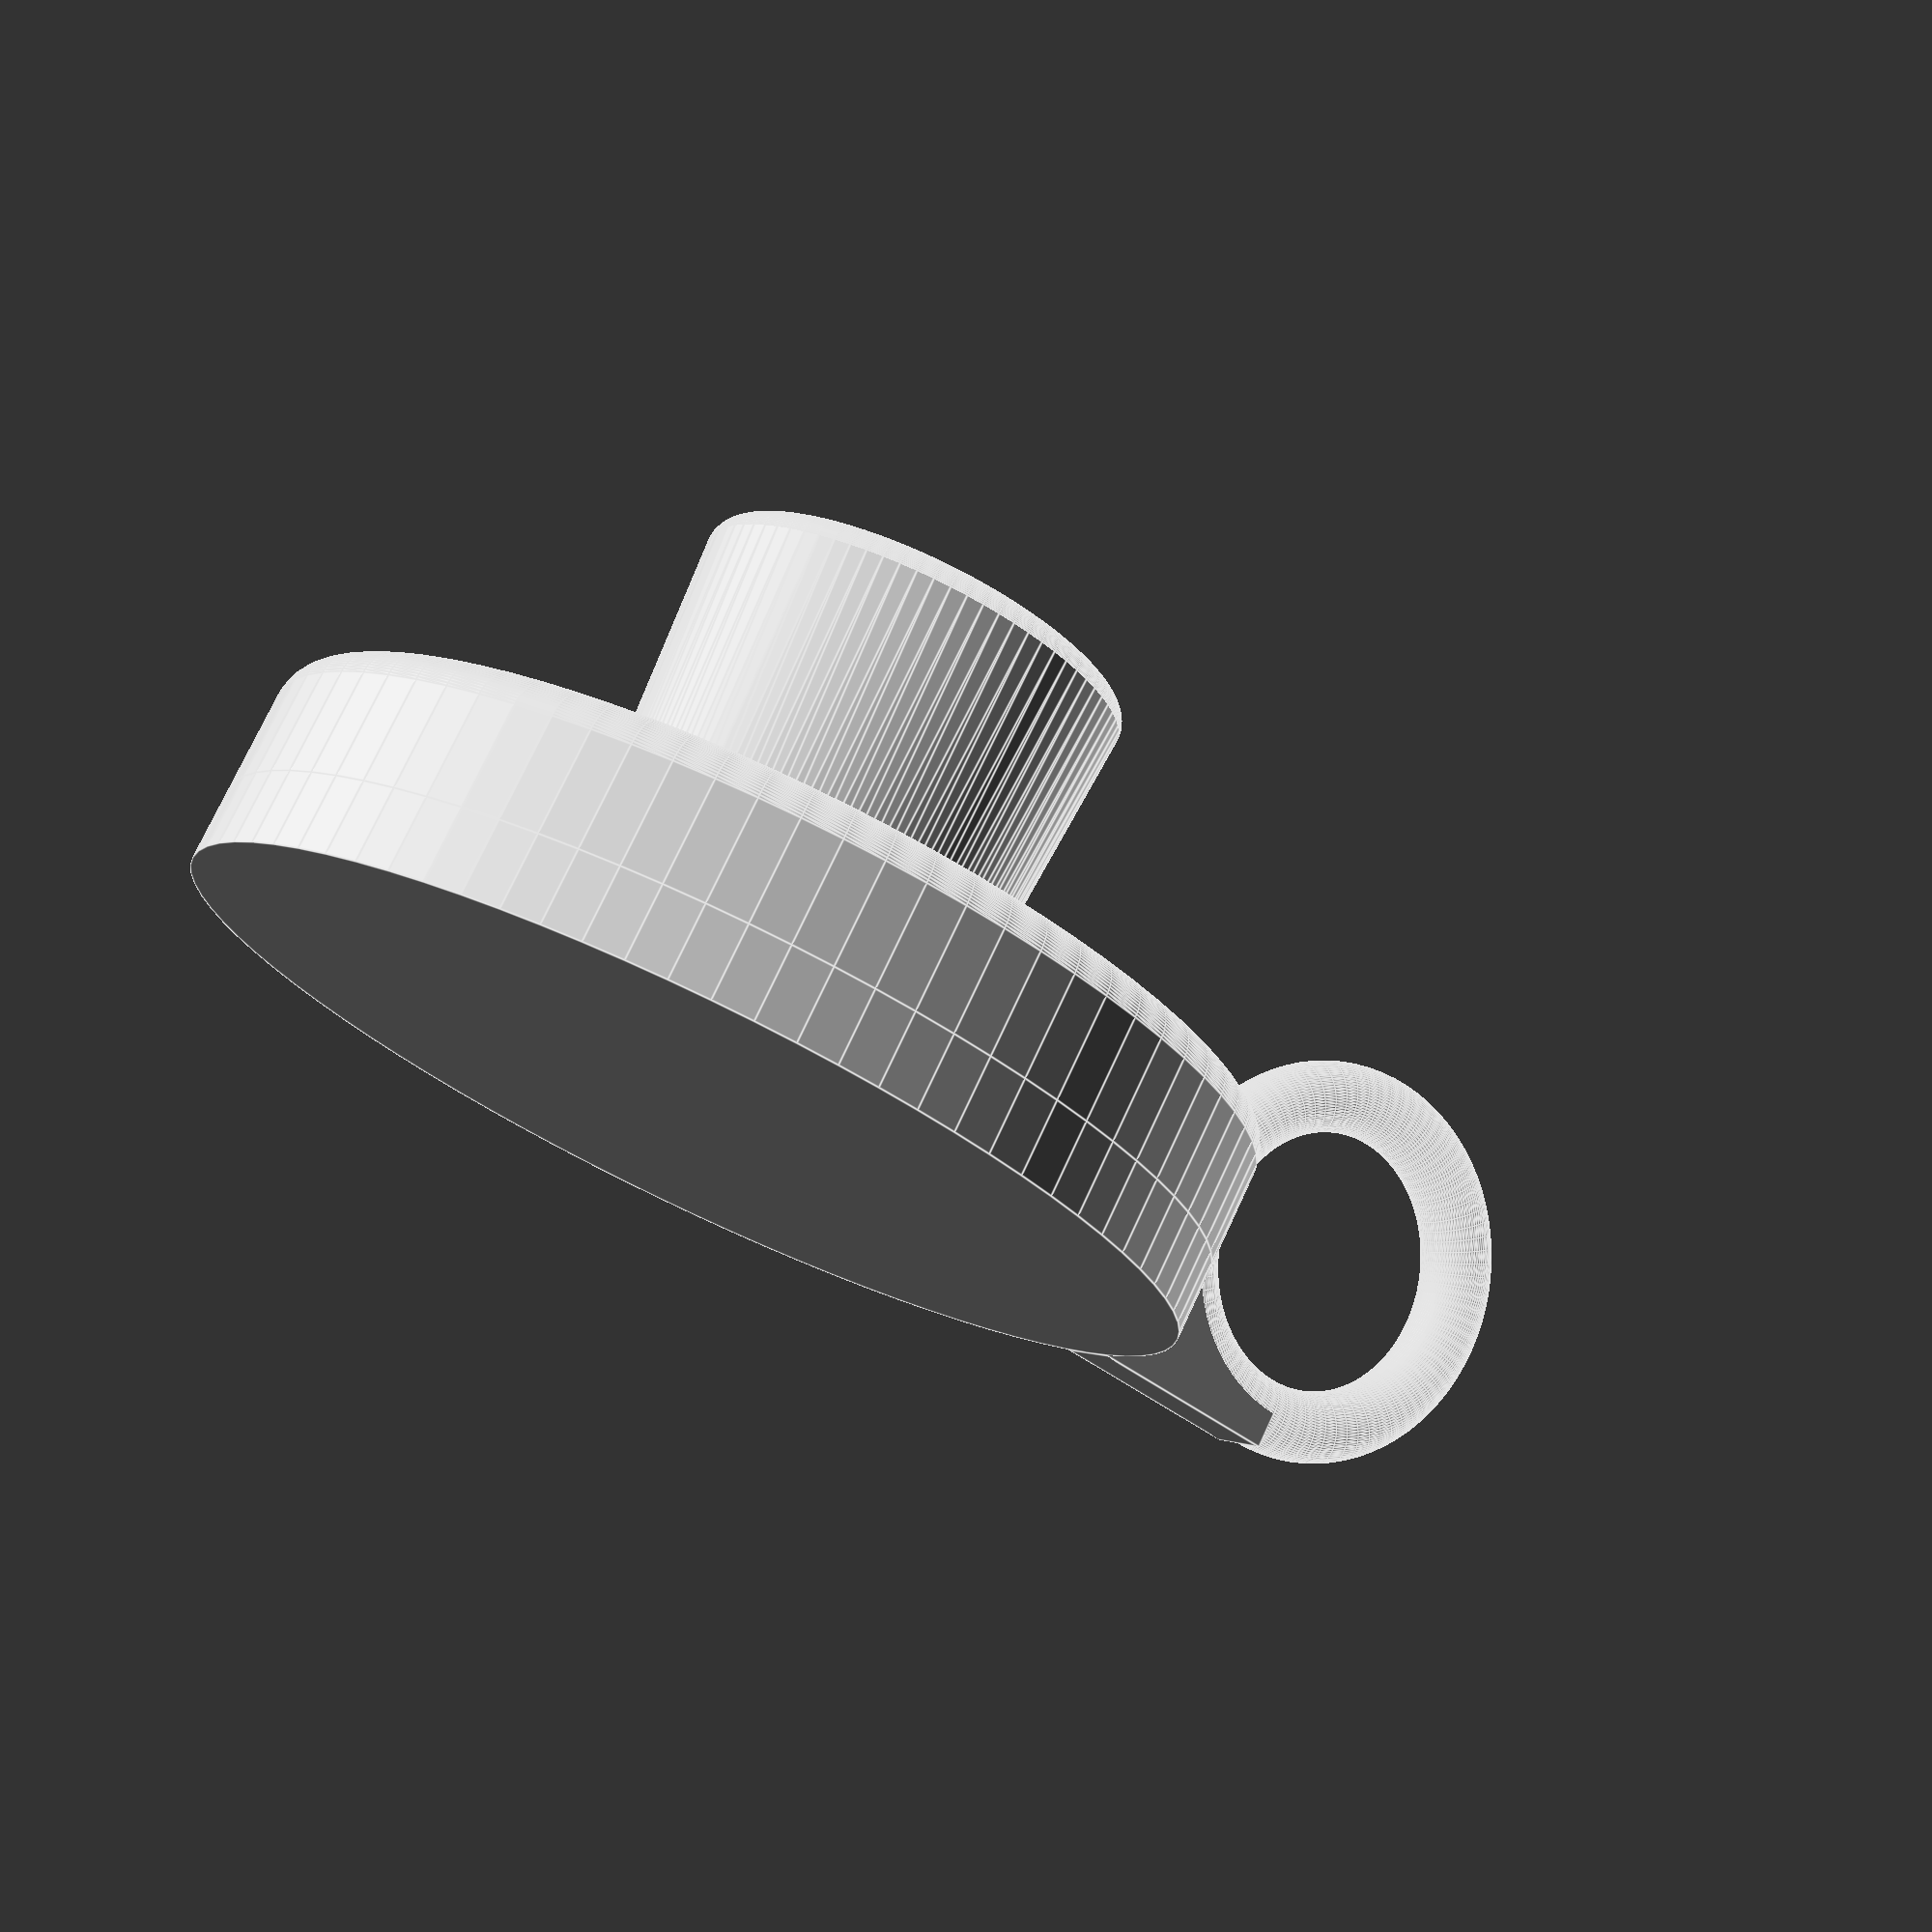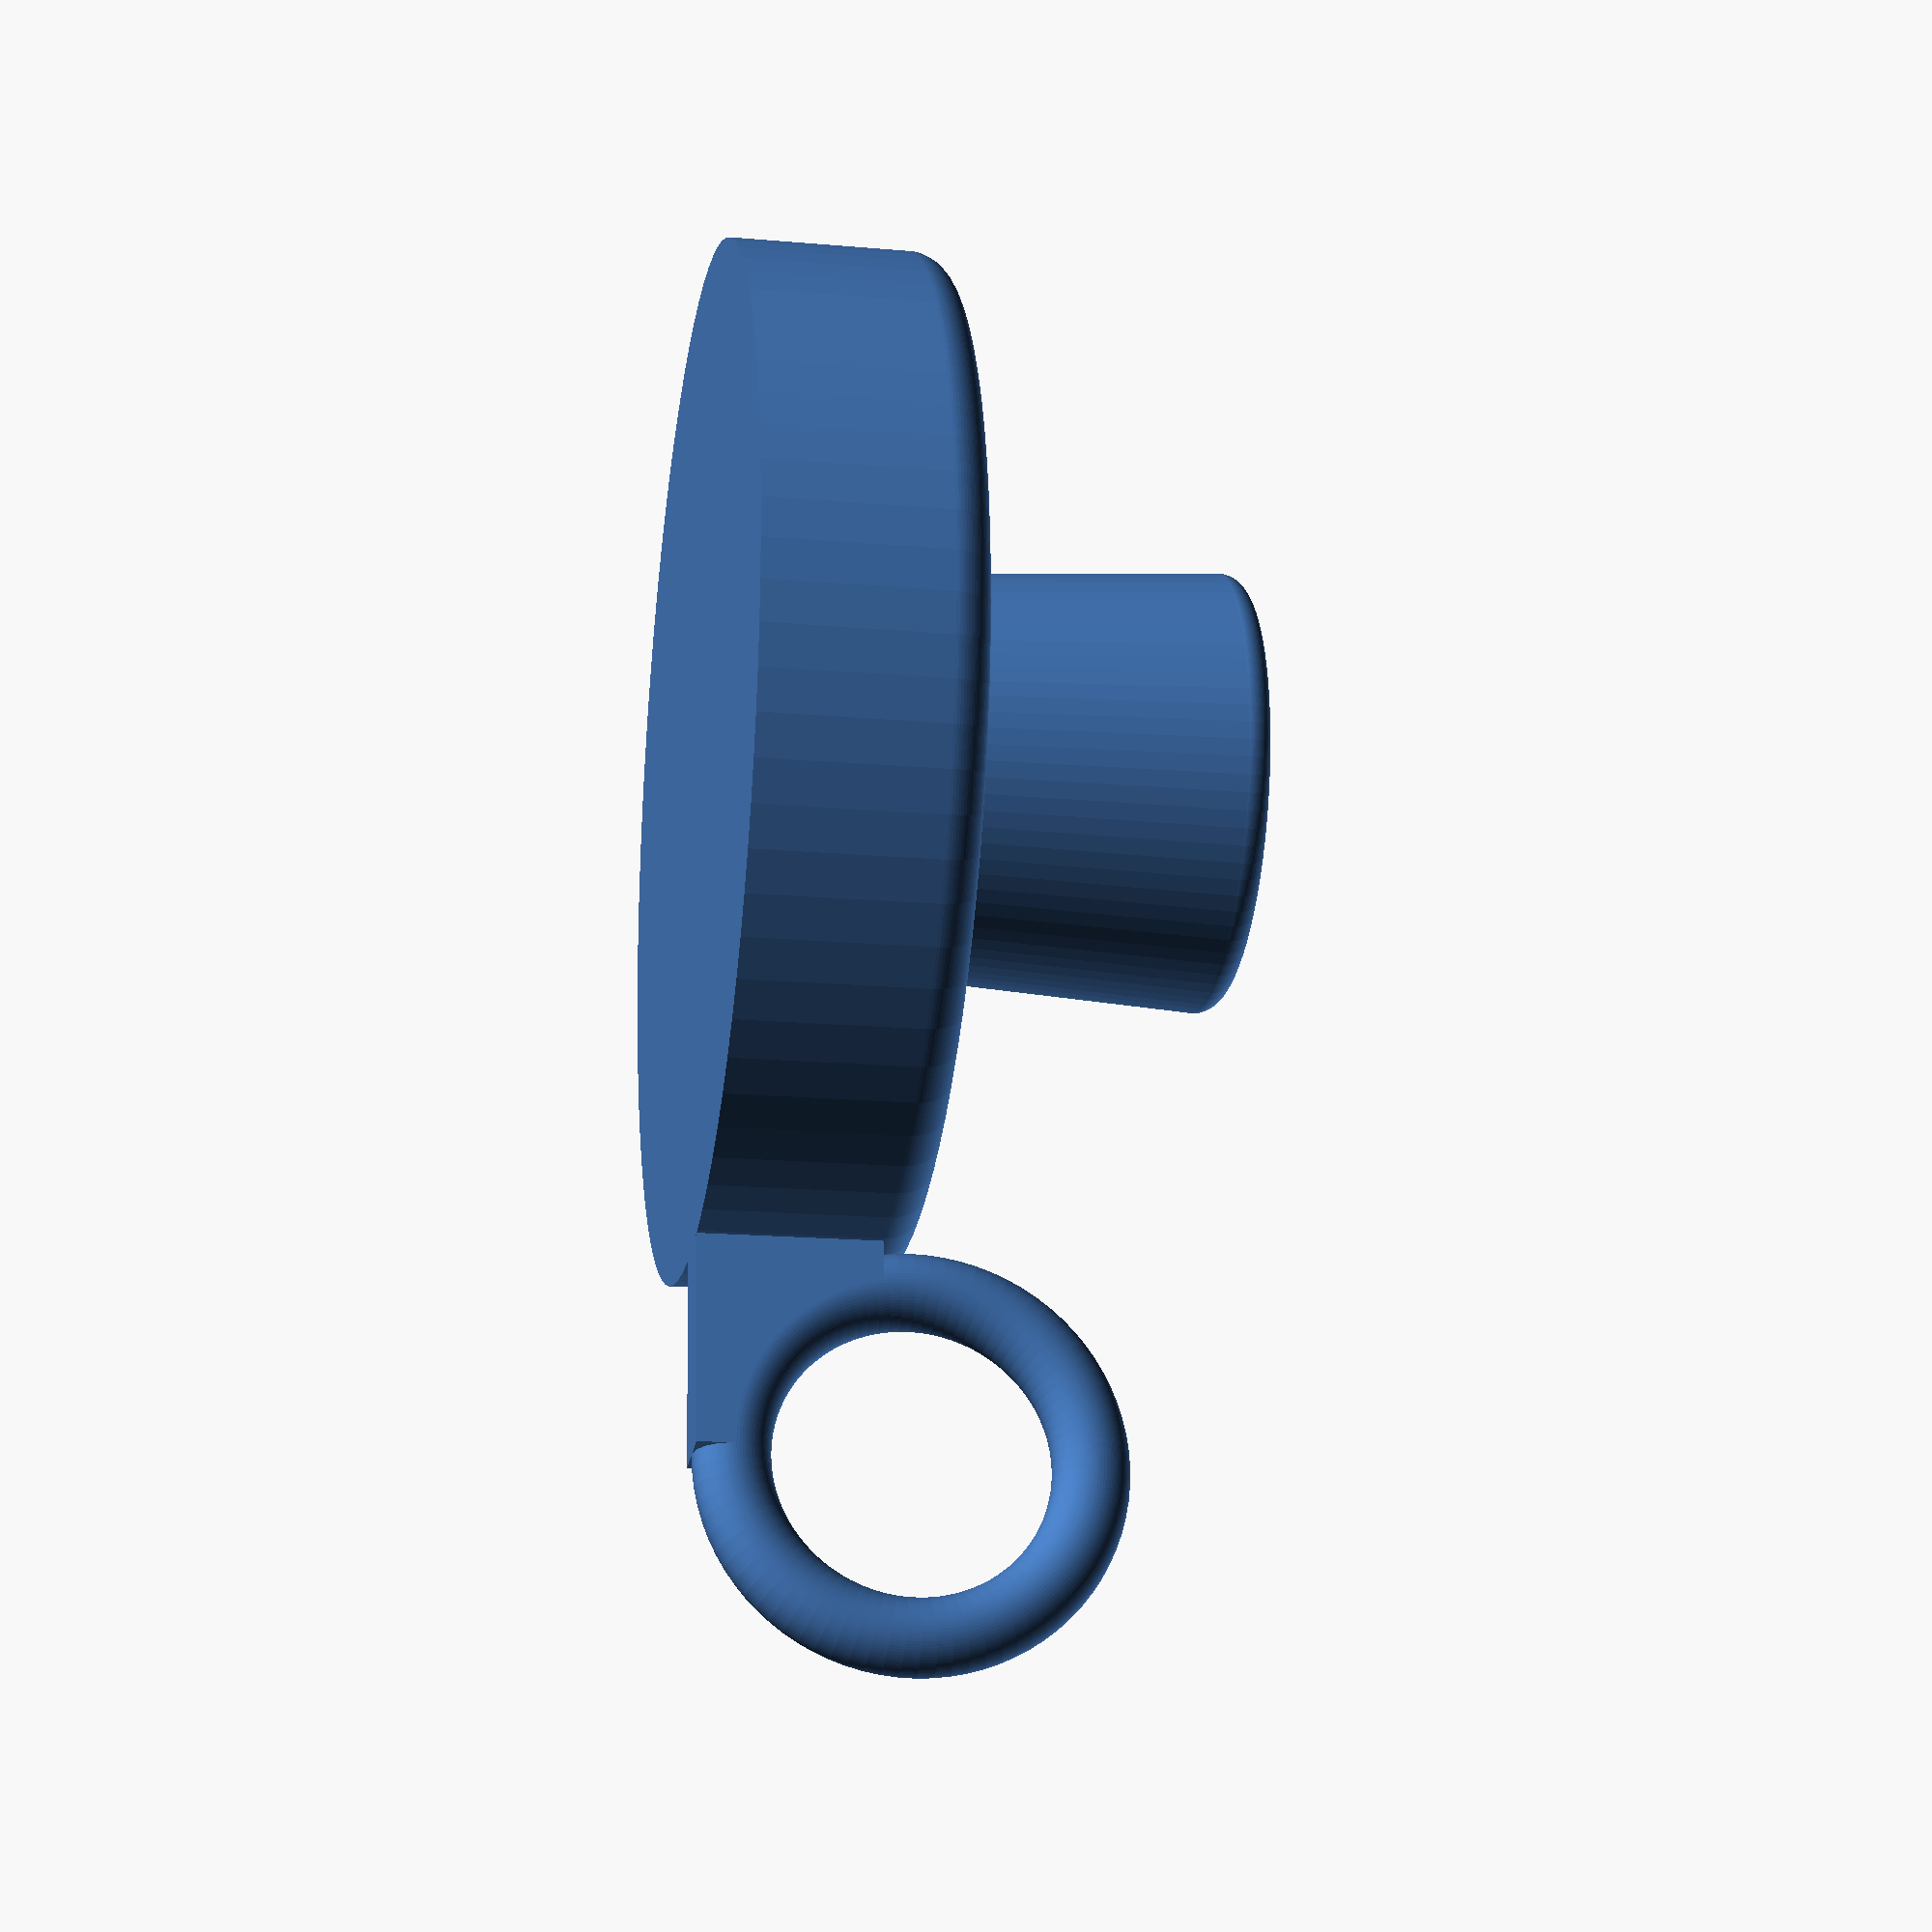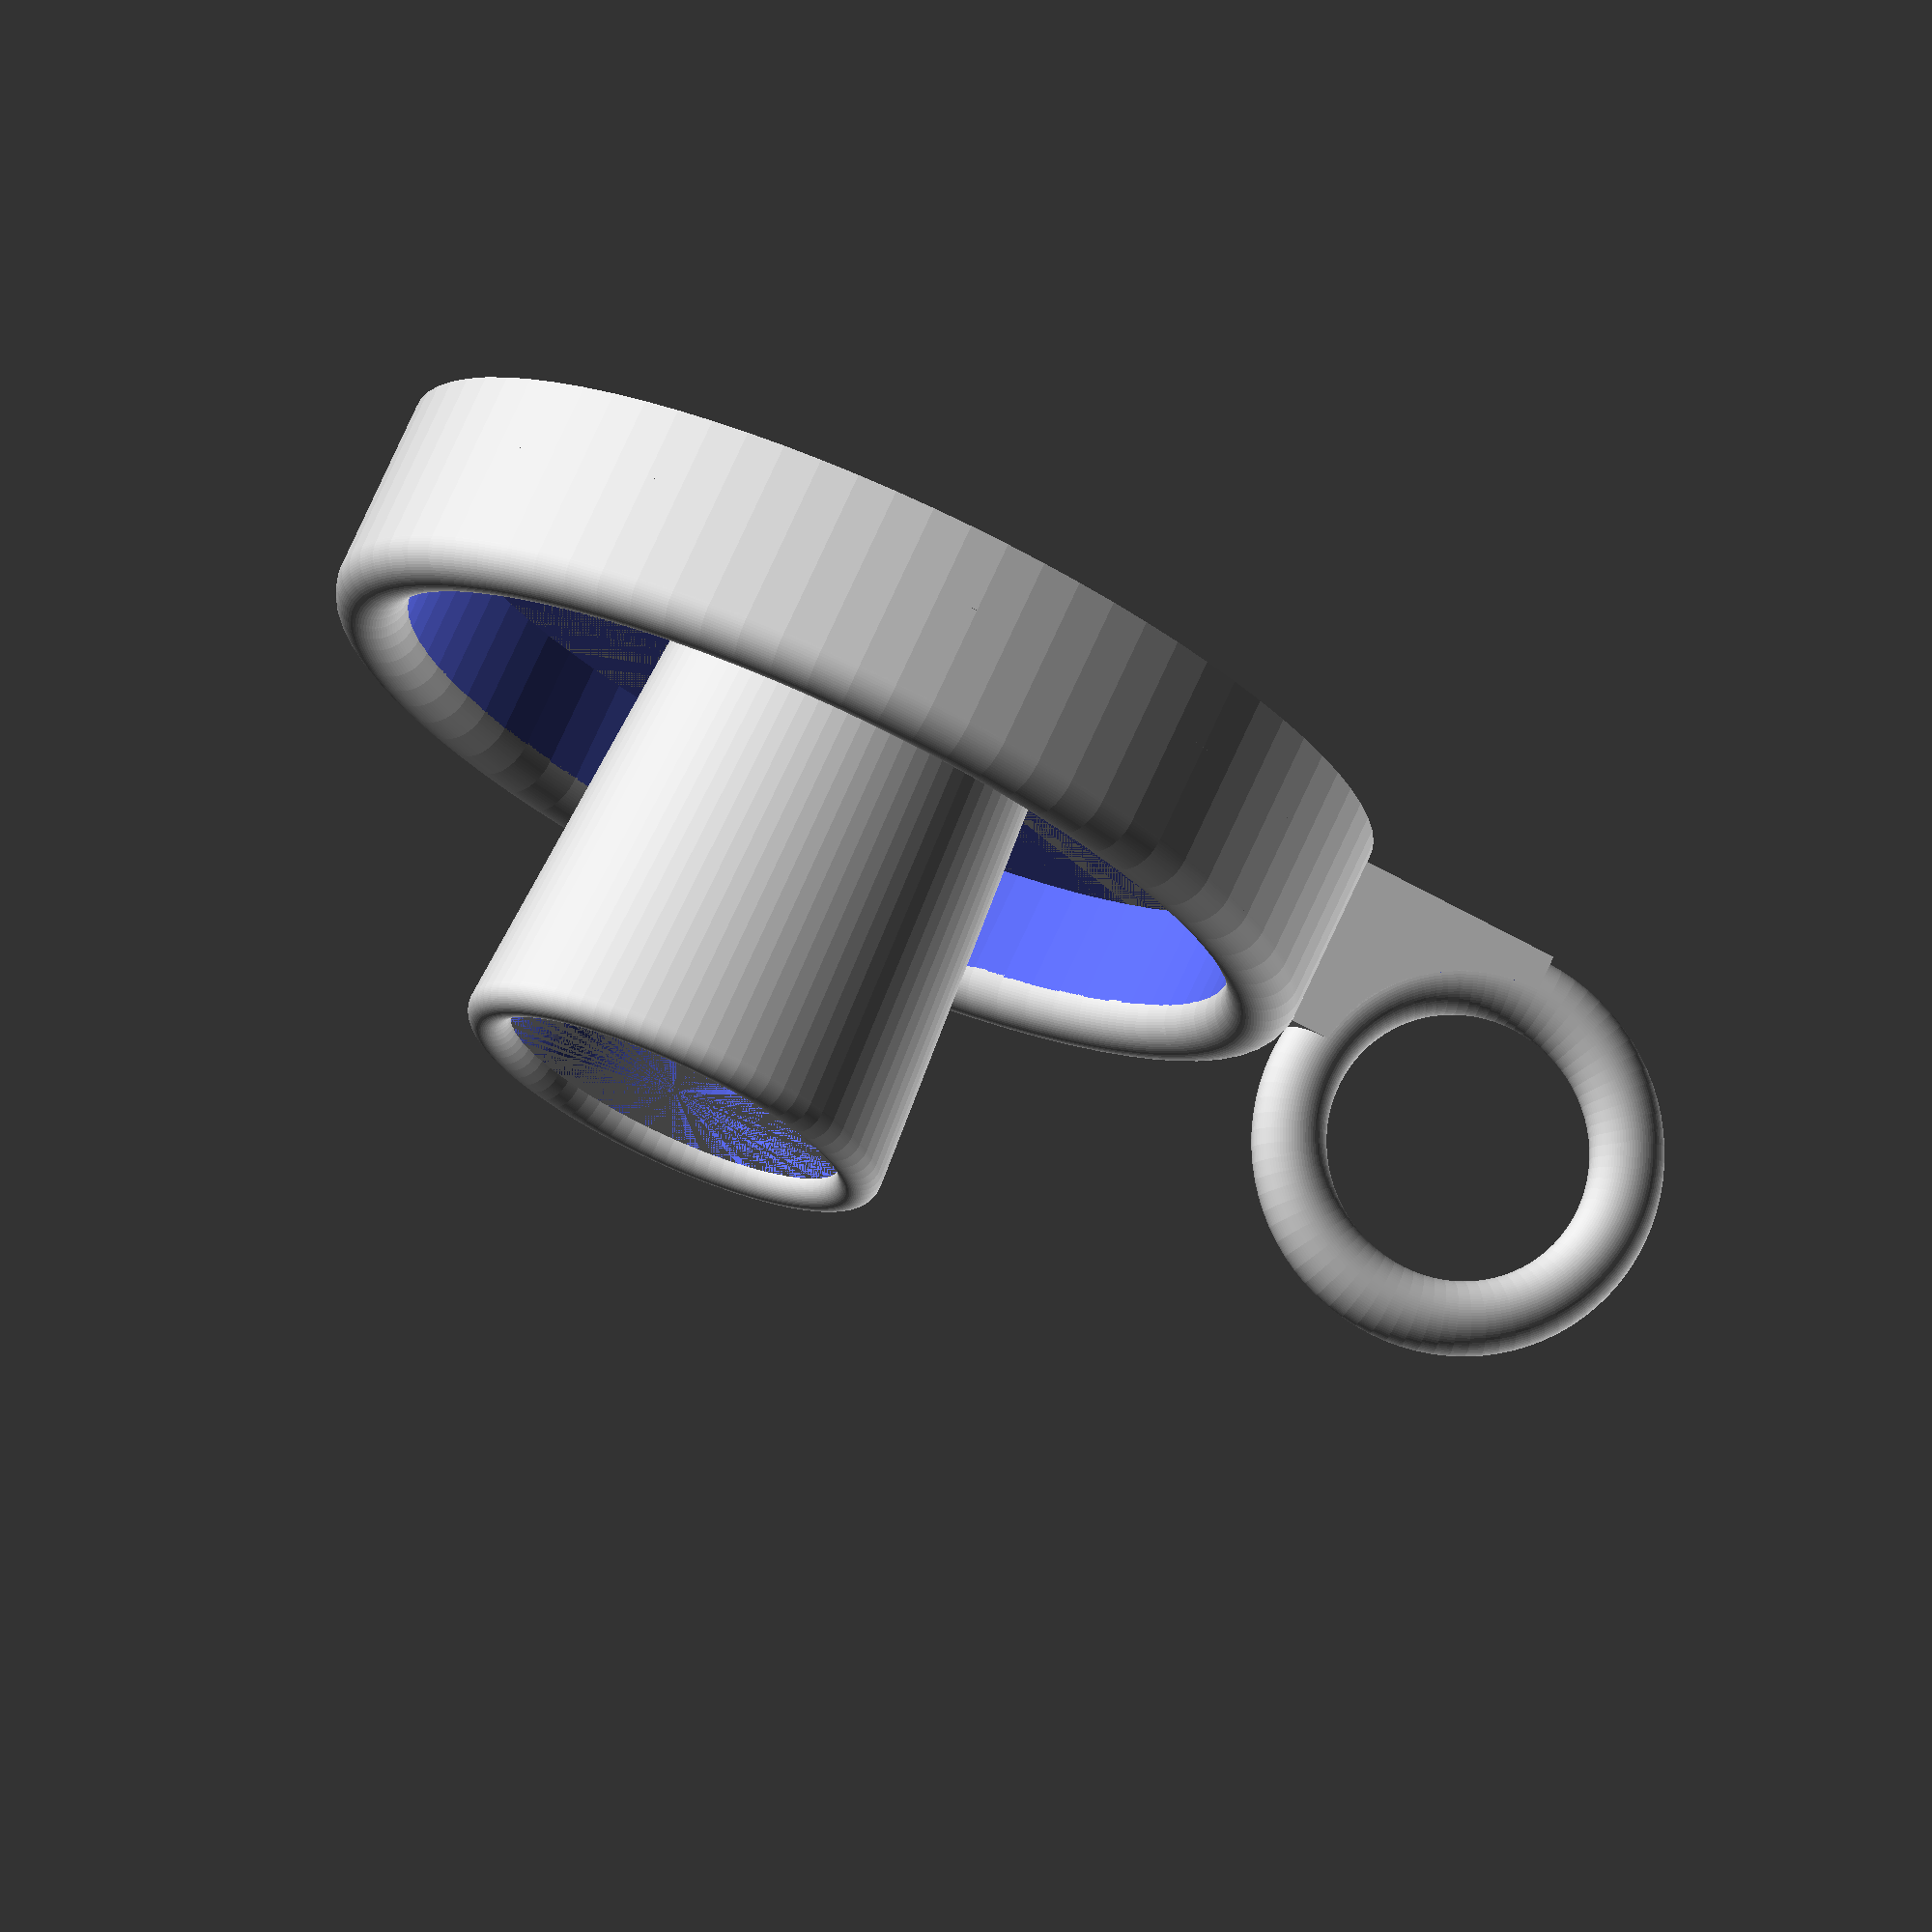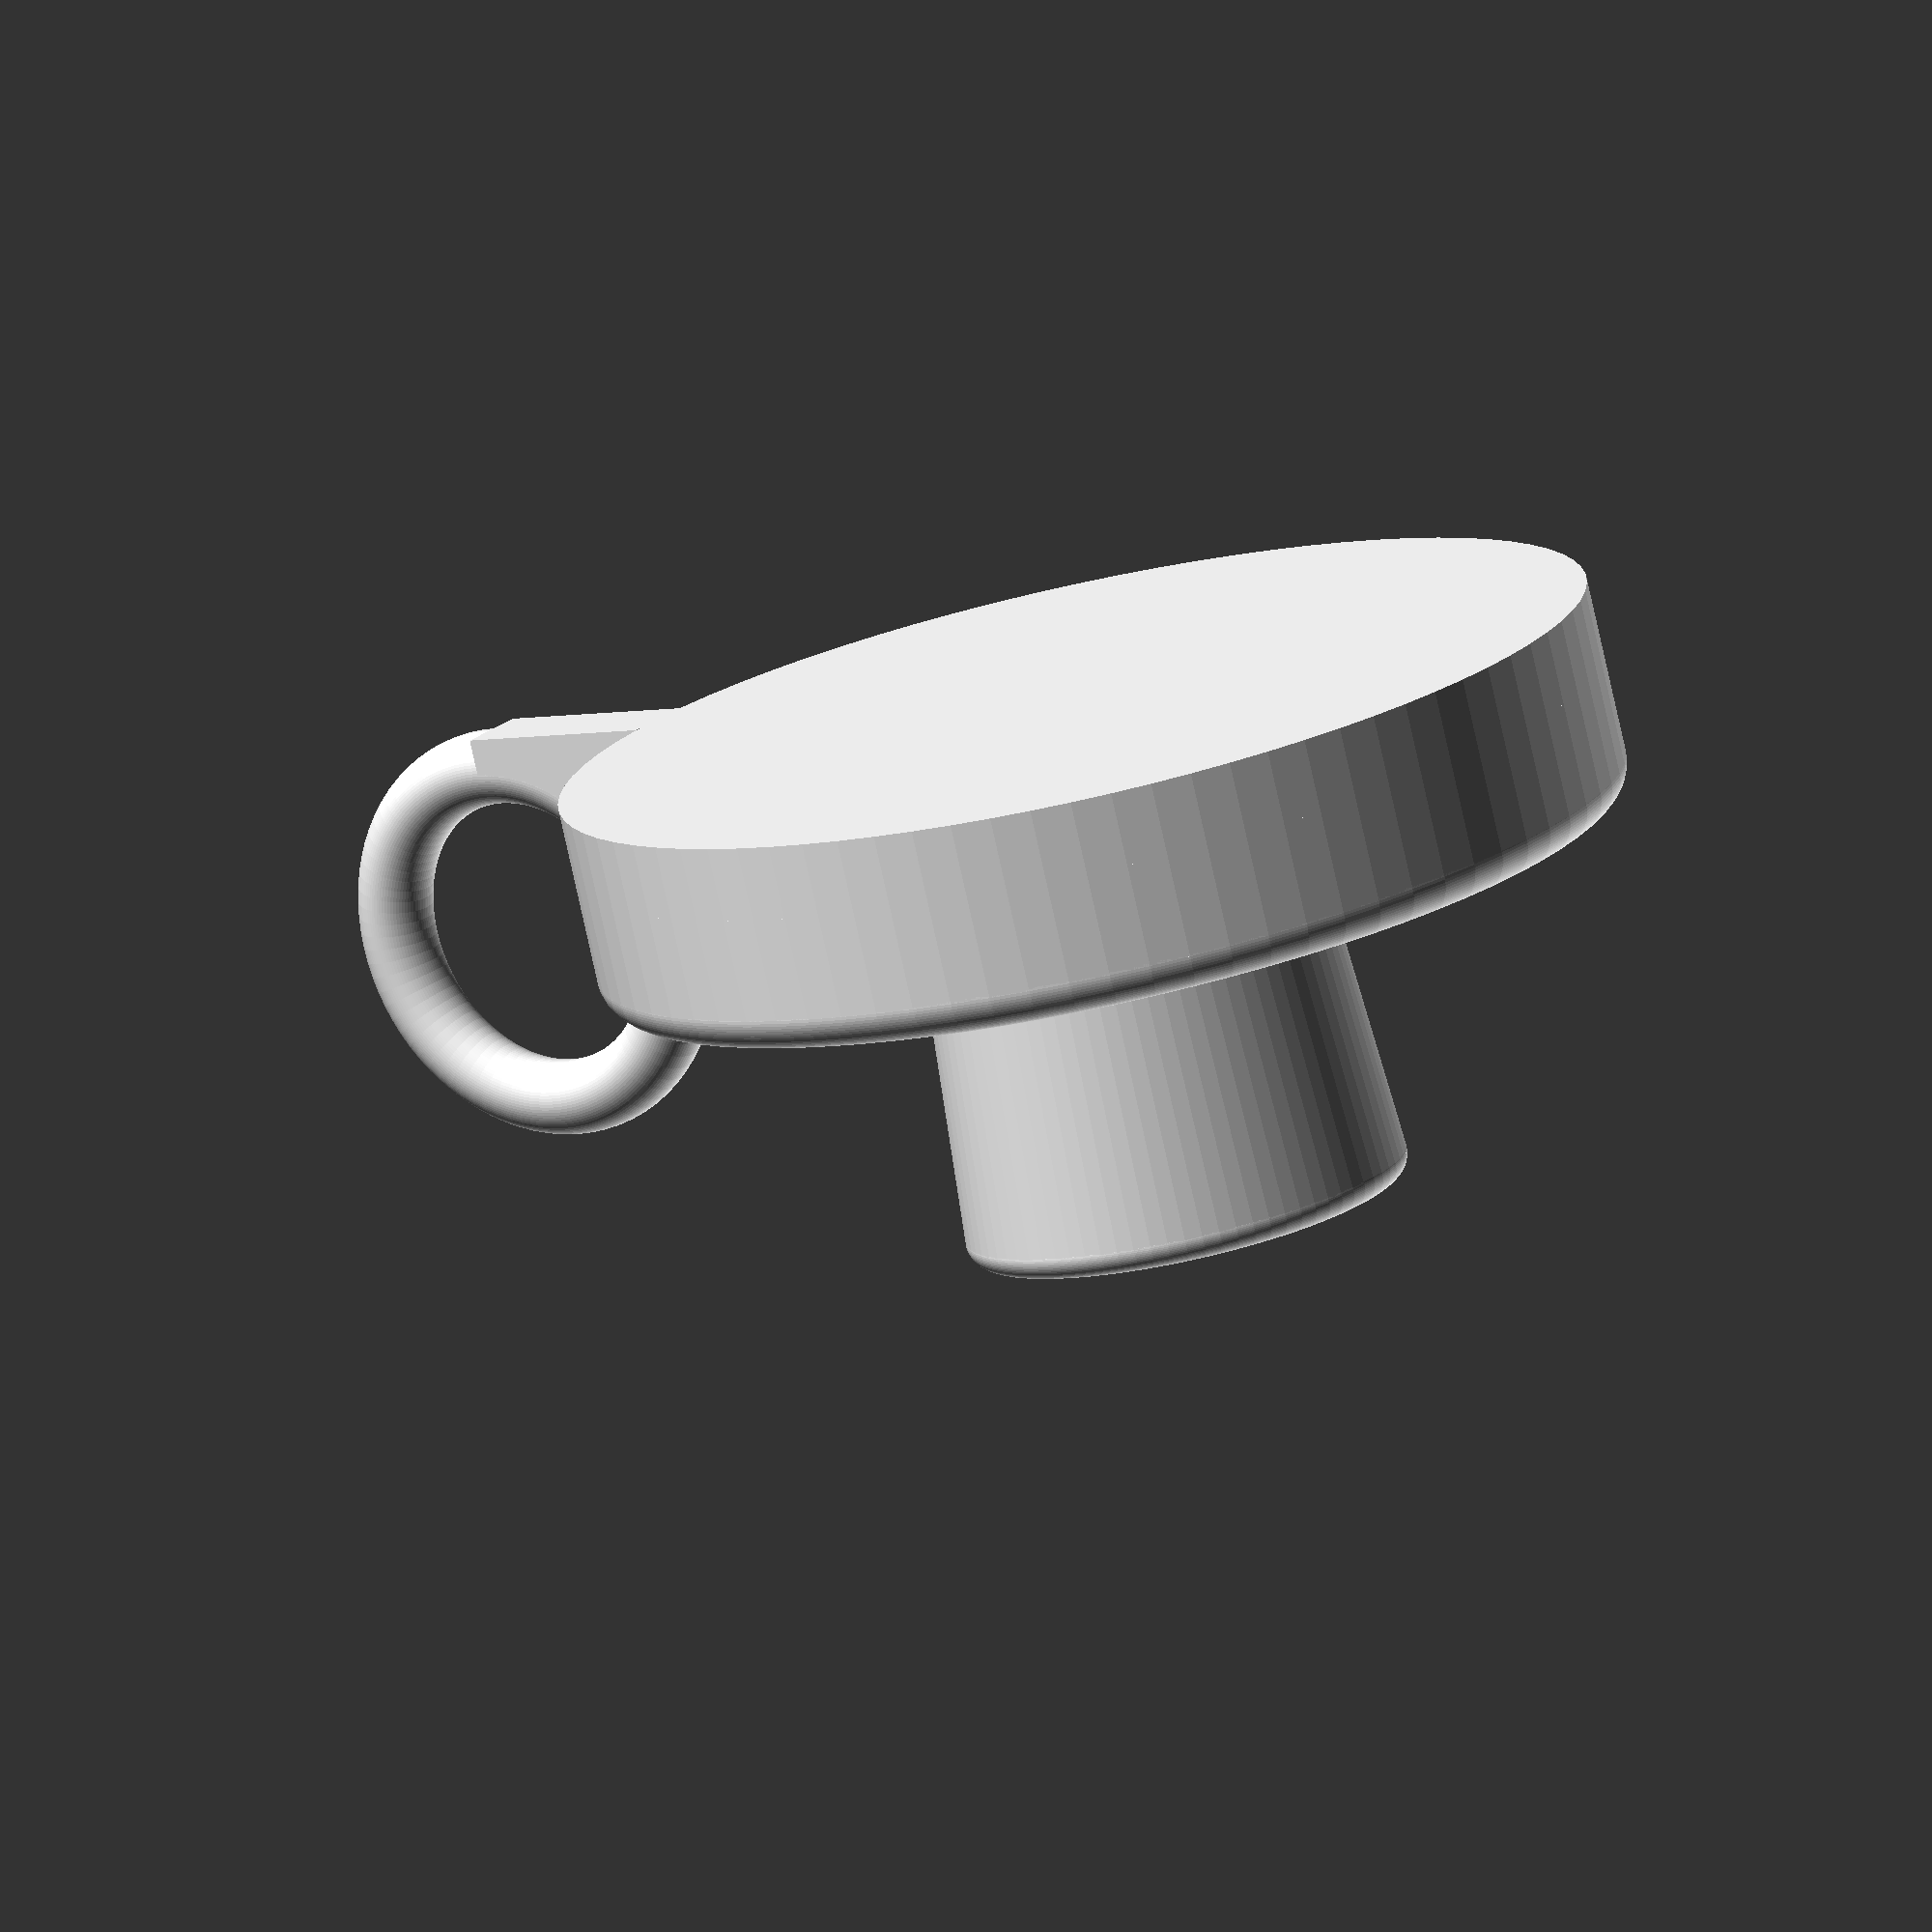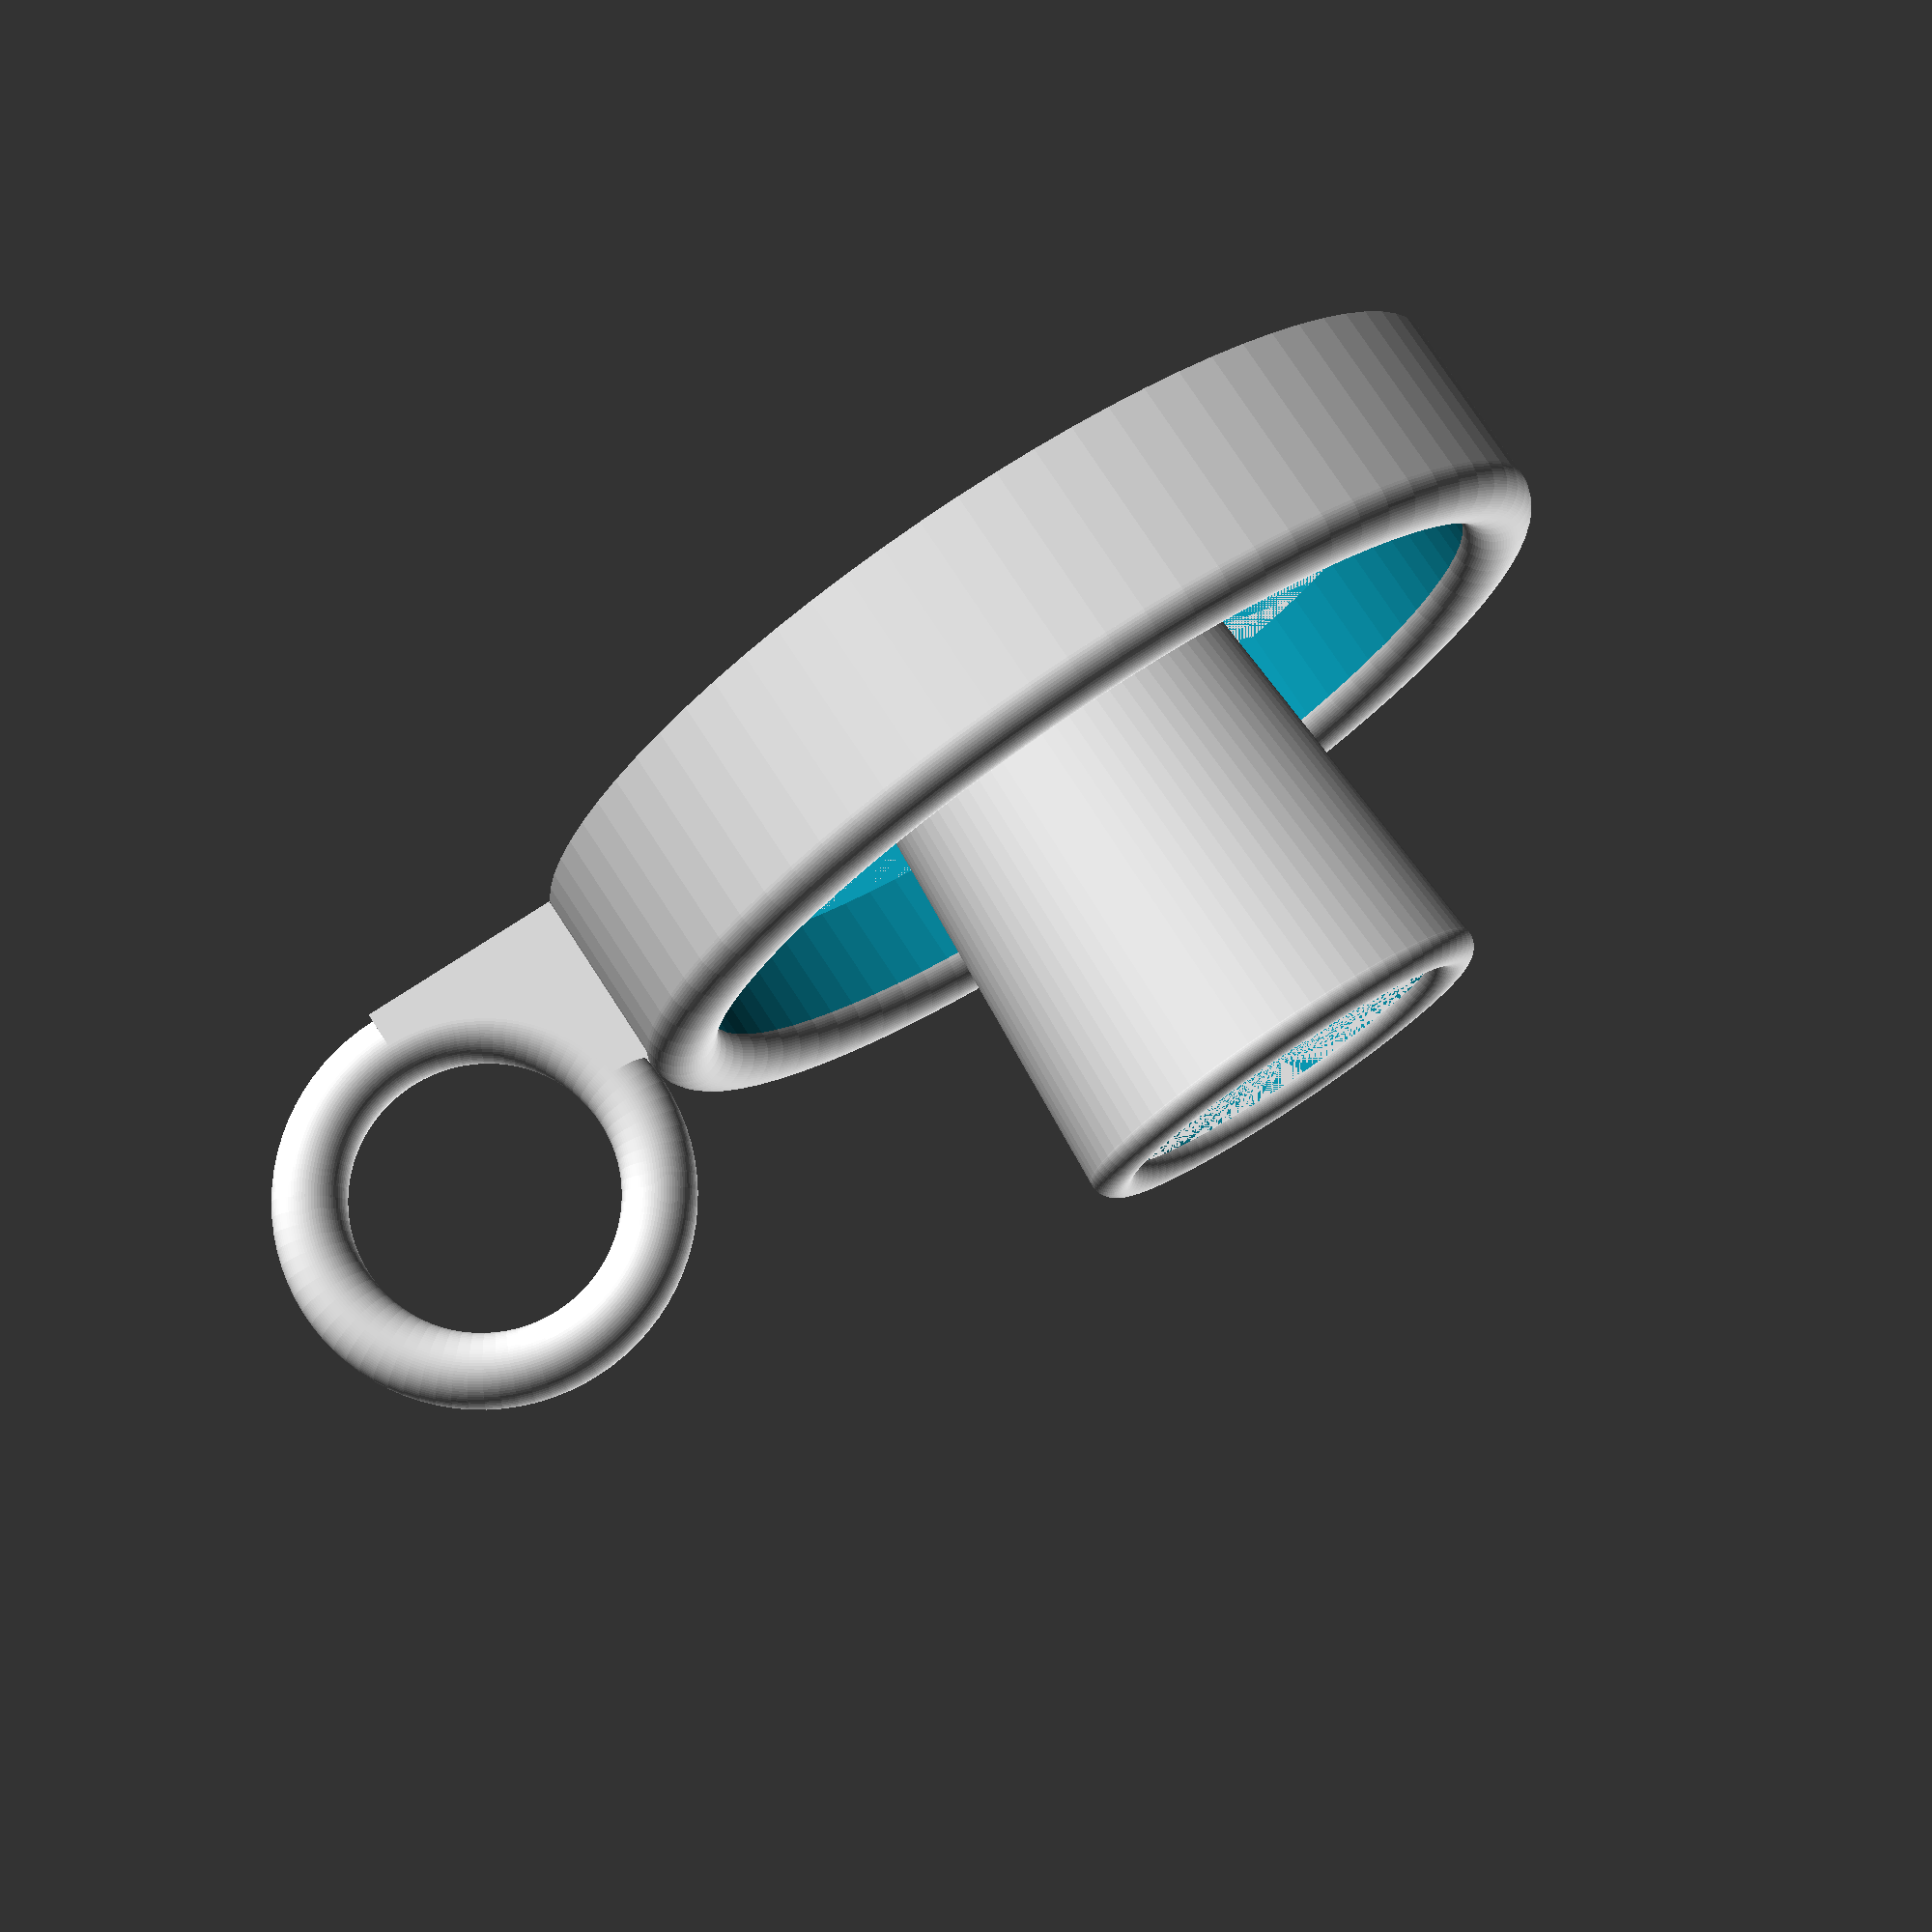
<openscad>
// Simple candle holder
// rewrite from greganderson/CandleHolder
// Parameterized everything
// Rounded all the edges

$fn = 80;
e=0.05;

// base dimensions
base_d = 70; // outer diameter of the base
base_h = 5;  // thicknes of the base bottom
rim_h = 12;   // total height of the rim above the base
rim_t = 5;   // thickness of the rim =, must be <= rim_h

// handle dimensions
handle_id = 18;
handle_t = 5;
handle_od = handle_id+2*handle_t;

// Candle holder dimensions
holder_d1 = 20;
holder_d2 = 24;
holder_t = 3;
holder_h = 30;

// Base
cylinder(h=base_h, d=base_d);
translate([0, 0, base_h]) {
    difference() {
        cylinder(h=rim_h-rim_t,d=base_d);
        cylinder(h=rim_h-rim_t+e,d=base_d-2*rim_t);
    }
    translate([0,0,rim_h-rim_t])
    rotate_extrude()
    translate([base_d/2-rim_t/2,0,0])
    circle(d=rim_t);
}

// Handle
translate([base_d/2-e,handle_t/2,0])
rotate([90,0]) {
    difference() {
        cube([handle_od/2,min(handle_od/2,base_h+rim_h-rim_t),handle_t]);
        translate([handle_id/2+handle_t,handle_id/2+handle_t,-e])
        cylinder(d=handle_id+handle_t,h=handle_t+2*e);
    }
    translate([handle_id/2+handle_t,handle_id/2+handle_t,0])
    rotate_extrude()
    translate([(handle_id)/2+handle_t/2,handle_t/2,0])
    circle(d=handle_t);
}

// Candle Holder
translate([0,0,base_h-e]) {
    difference() {
        cylinder(d1=holder_d1+2*holder_t, d2=holder_d2+2*holder_t, h=holder_h);
        cylinder(d1=holder_d1, d2=holder_d2, h=holder_h);
    }
    translate([0,0,holder_h])
    rotate_extrude()
    translate([holder_d2/2+holder_t/2,0,0])
    circle(d=holder_t);
}

</openscad>
<views>
elev=104.9 azim=326.4 roll=335.1 proj=p view=edges
elev=18.0 azim=97.5 roll=260.3 proj=p view=wireframe
elev=285.4 azim=13.8 roll=24.5 proj=o view=solid
elev=258.1 azim=143.8 roll=347.5 proj=o view=solid
elev=102.2 azim=0.1 roll=213.1 proj=p view=solid
</views>
